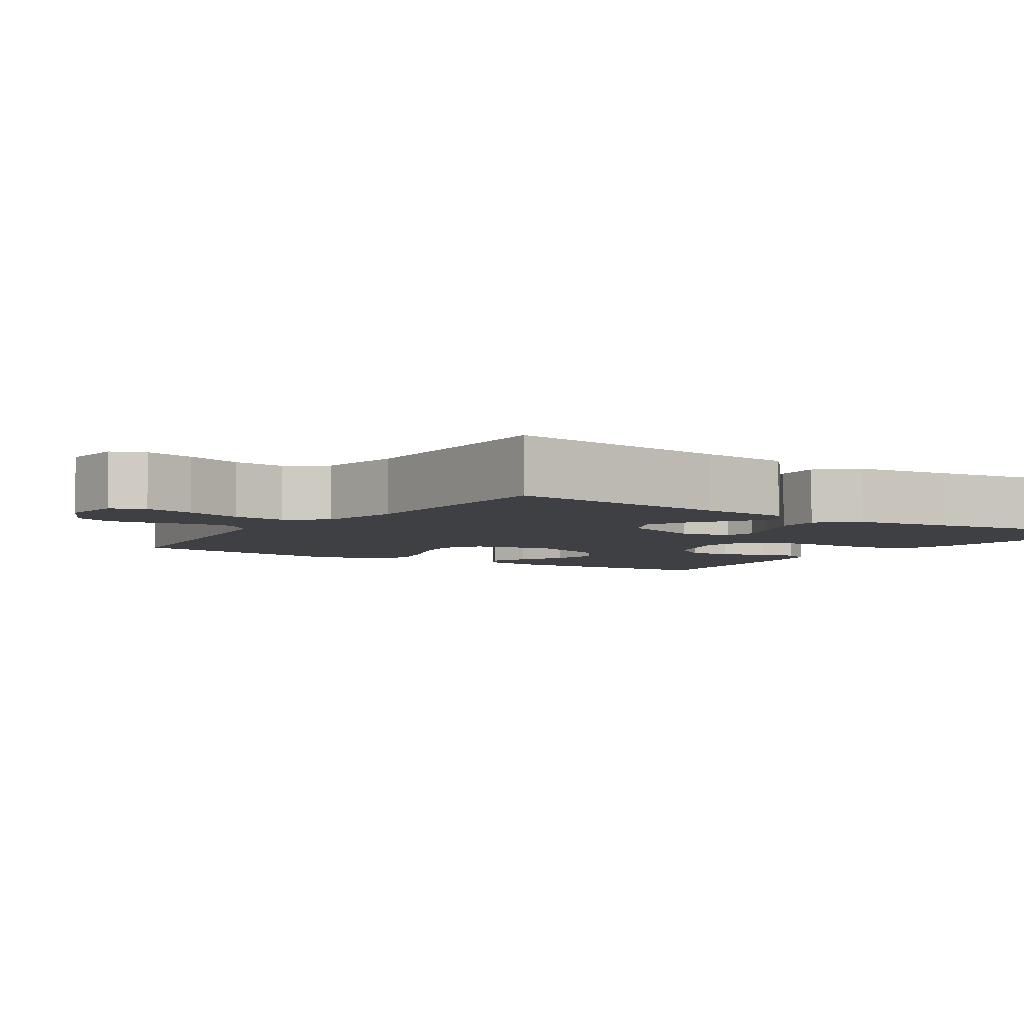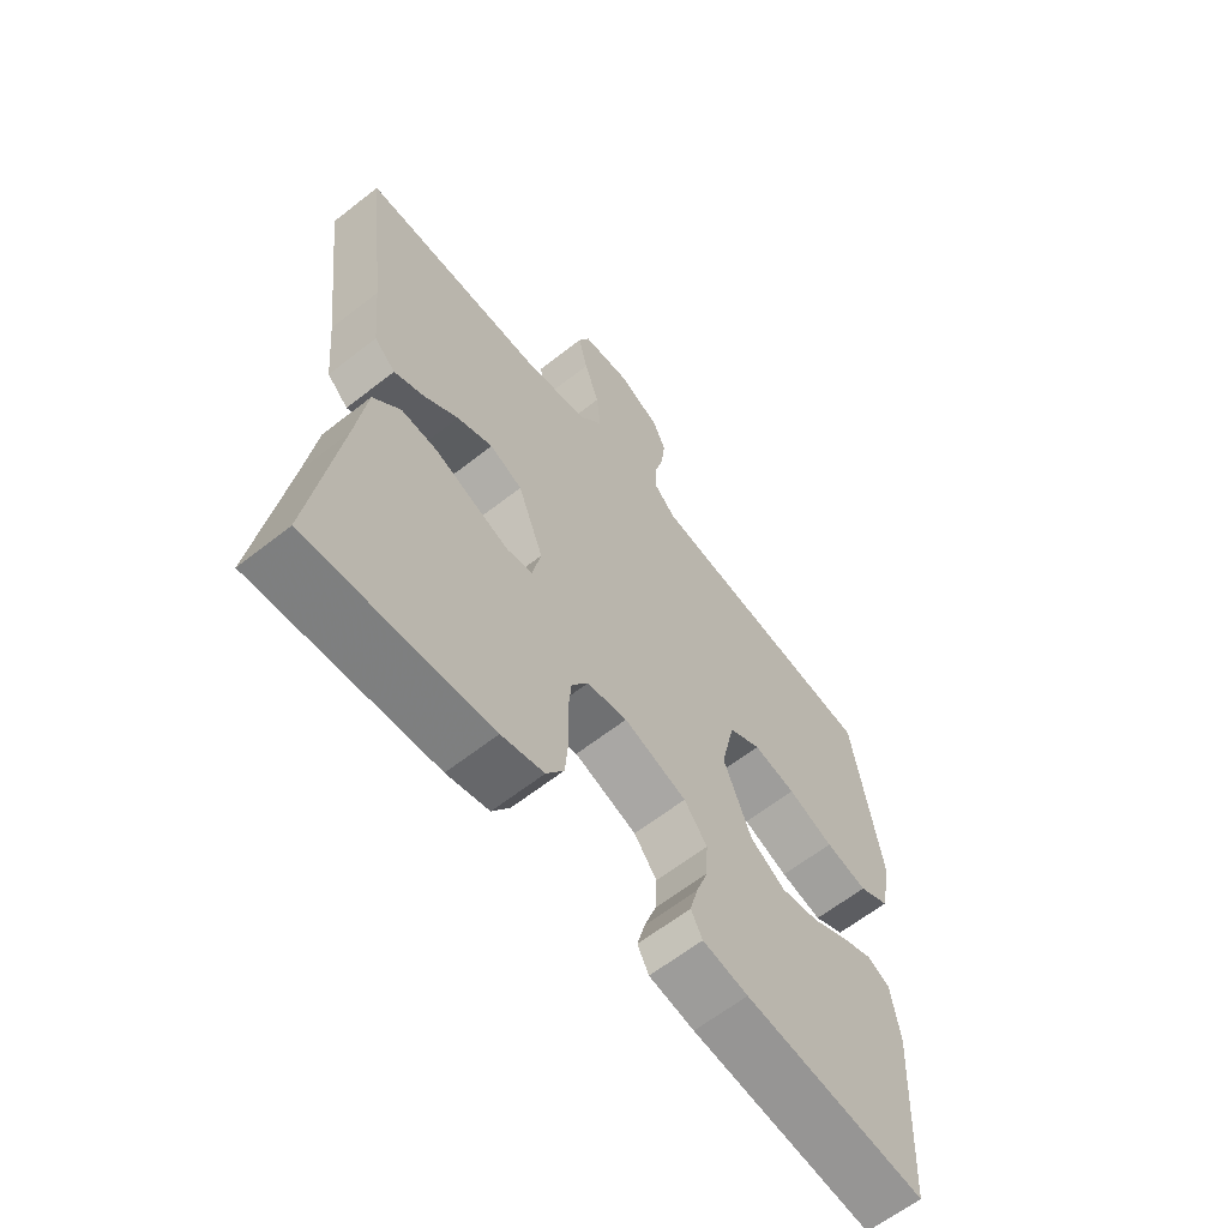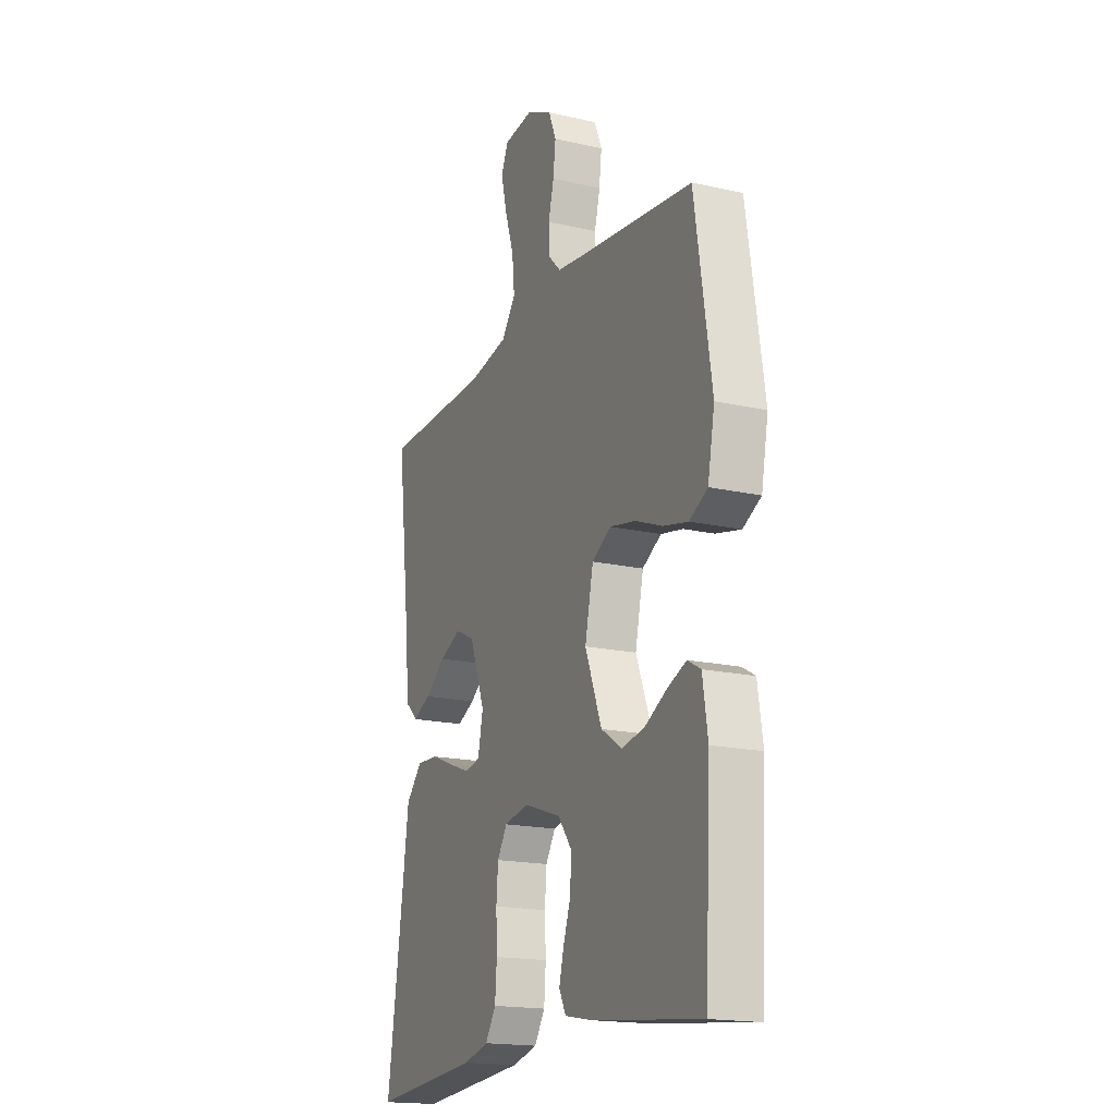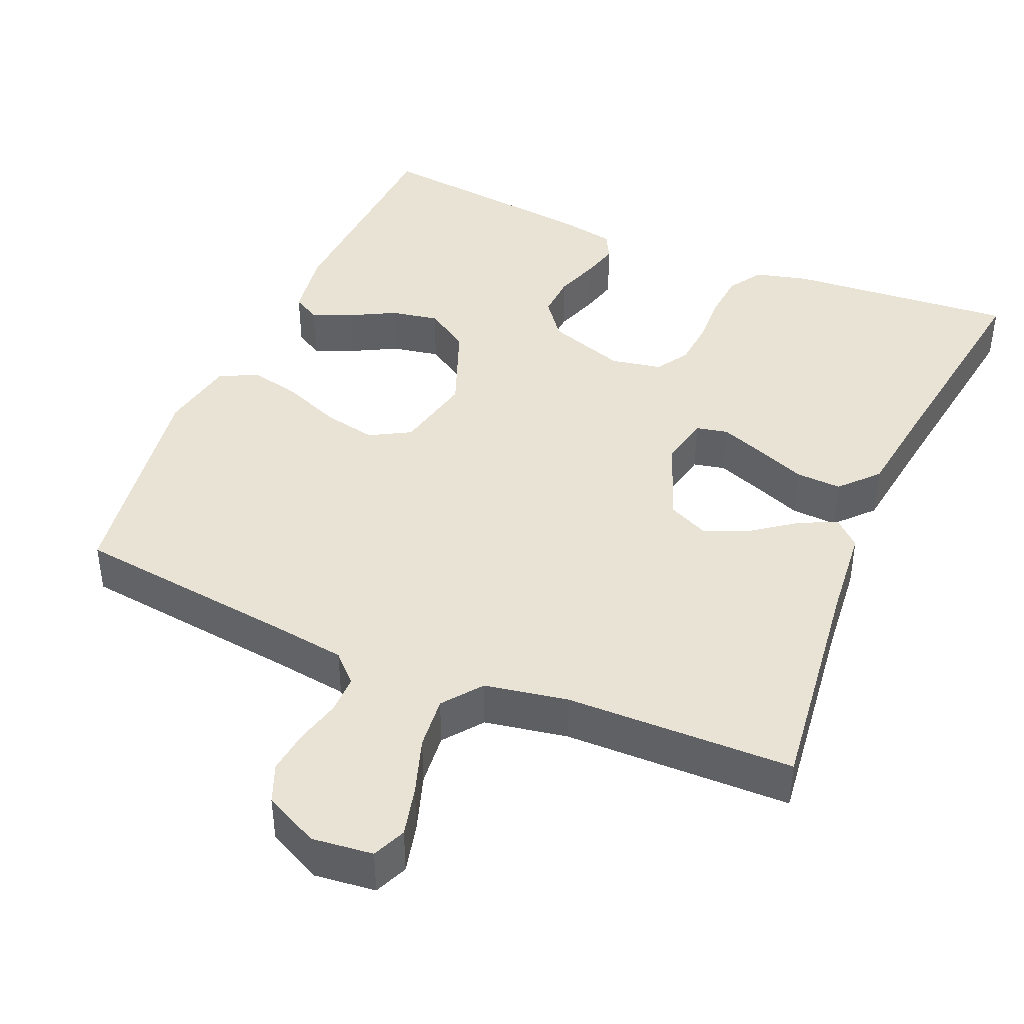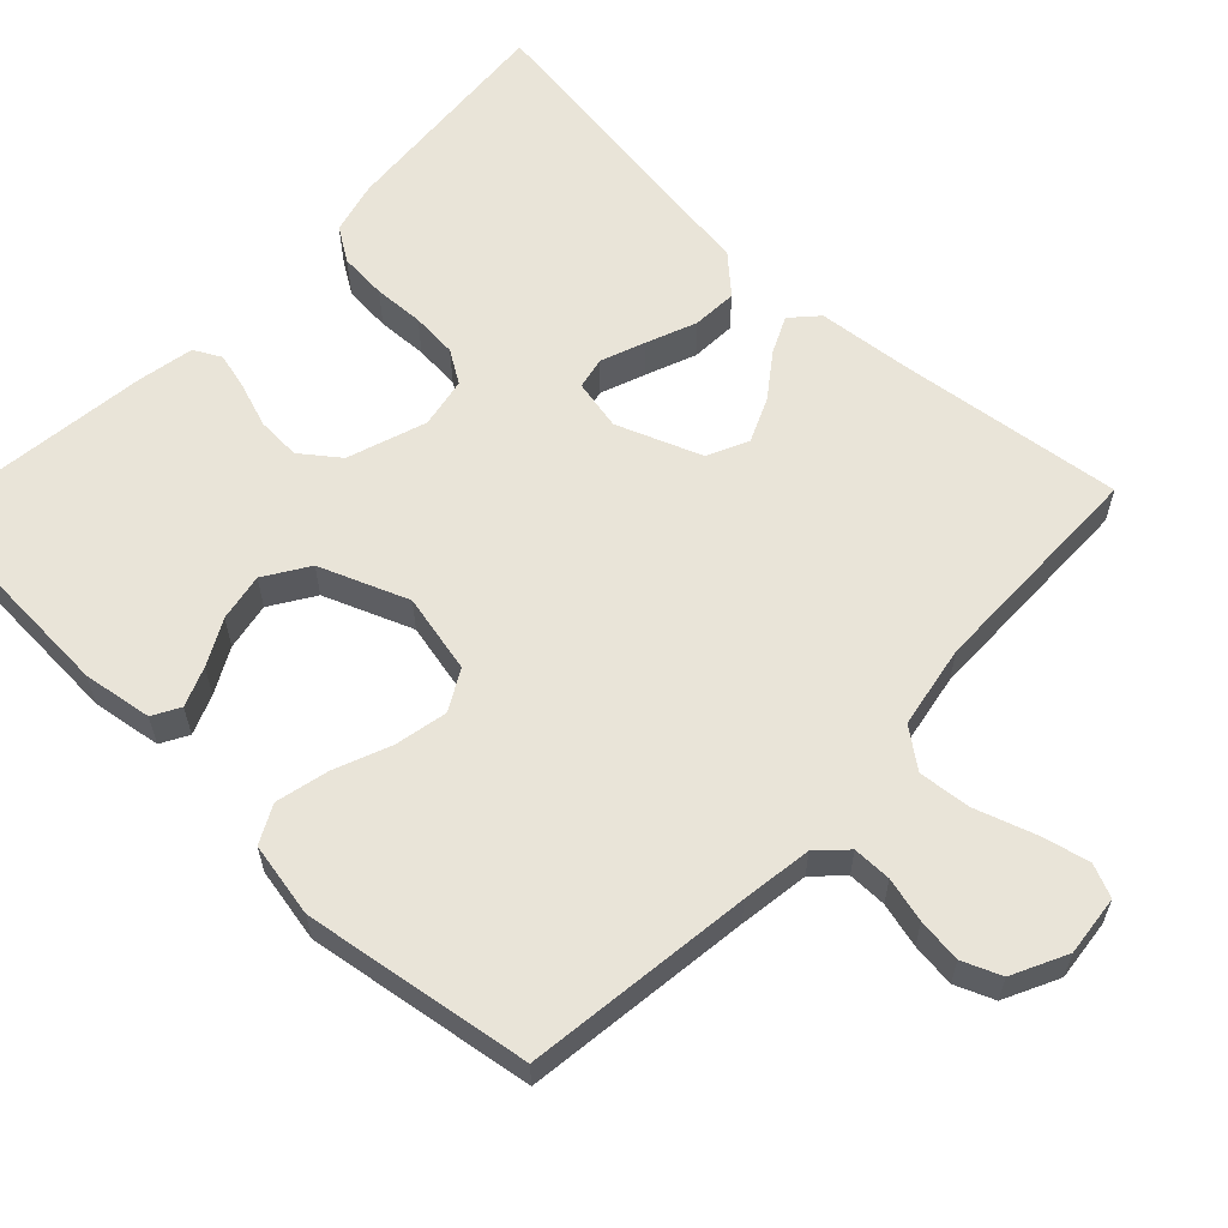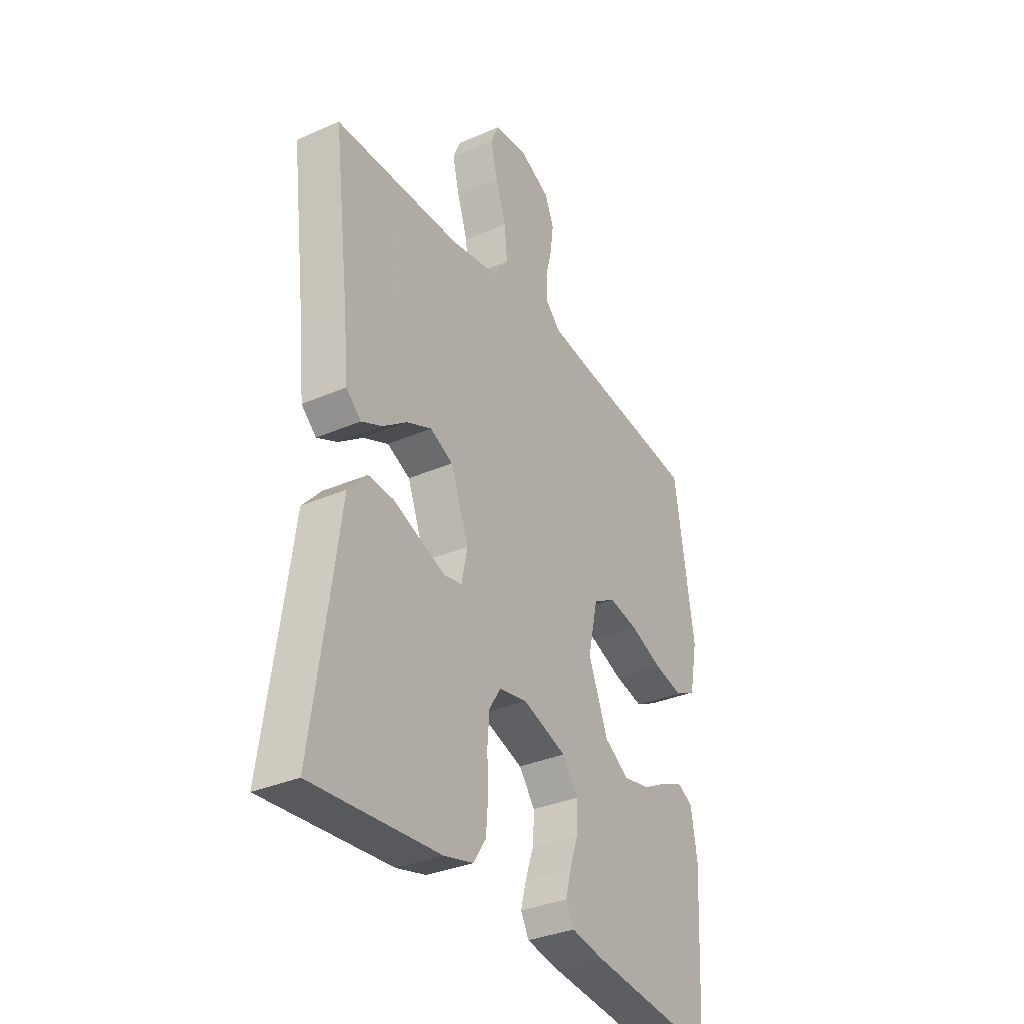
<metadata>
{"format":"obj","ext":"obj","renderer":"f3d","projection":"perspective","resolution":1024,"background":"white","views":[{"elev":-5.0,"azim":56.5,"up":"+Y"},{"elev":-63.1,"azim":128.4,"up":"+Z"},{"elev":-18.0,"azim":-113.9,"up":"+Z"},{"elev":42.3,"azim":23.2,"up":"+Y"},{"elev":60.4,"azim":-46.4,"up":"+Y"},{"elev":-33.7,"azim":120.7,"up":"+Z"}]}
</metadata>
<code>
v -0.5 0.07 0.5
v -0.2 0.07 0.537
v -0.107 0.07 0.55
v -0.071 0.07 0.586
v -0.071 0.07 0.637
v -0.086 0.07 0.696
v -0.093 0.07 0.754
v -0.072 0.07 0.805
v 0 0.07 0.84
v 0.08 0.07 0.831
v 0.099 0.07 0.787
v 0.083 0.07 0.721
v 0.058 0.07 0.646
v 0.051 0.07 0.576
v 0.09 0.07 0.525
v 0.2 0.07 0.505
v 0.5 0.07 0.5
v 0.463 0.07 0.2
v 0.451 0.07 0.078
v 0.416 0.07 0.046
v 0.367 0.07 0.069
v 0.31 0.07 0.111
v 0.251 0.07 0.137
v 0.197 0.07 0.112
v 0.154 0.07 0
v 0.168 0.07 -0.067
v 0.21 0.07 -0.076
v 0.269 0.07 -0.054
v 0.335 0.07 -0.028
v 0.395 0.07 -0.025
v 0.44 0.07 -0.074
v 0.457 0.07 -0.2
v 0.5 0.07 -0.5
v 0.2 0.07 -0.475
v 0.13 0.07 -0.457
v 0.101 0.07 -0.412
v 0.096 0.07 -0.349
v 0.099 0.07 -0.282
v 0.094 0.07 -0.221
v 0.067 0.07 -0.178
v 0 0.07 -0.165
v -0.104 0.07 -0.2
v -0.142 0.07 -0.25
v -0.139 0.07 -0.308
v -0.119 0.07 -0.366
v -0.106 0.07 -0.416
v -0.125 0.07 -0.452
v -0.2 0.07 -0.466
v -0.5 0.07 -0.5
v -0.516 0.07 -0.2
v -0.502 0.07 -0.109
v -0.466 0.07 -0.089
v -0.414 0.07 -0.11
v -0.354 0.07 -0.142
v -0.291 0.07 -0.154
v -0.233 0.07 -0.117
v -0.187 0.07 0
v -0.21 0.07 0.105
v -0.263 0.07 0.135
v -0.333 0.07 0.121
v -0.408 0.07 0.091
v -0.477 0.07 0.075
v -0.527 0.07 0.101
v -0.546 0.07 0.2
v -0.5 0 0.5
v -0.2 0 0.537
v -0.107 0 0.55
v -0.071 0 0.586
v -0.071 0 0.637
v -0.086 0 0.696
v -0.093 0 0.754
v -0.072 0 0.805
v 0 0 0.84
v 0.08 0 0.831
v 0.099 0 0.787
v 0.083 0 0.721
v 0.058 0 0.646
v 0.051 0 0.576
v 0.09 0 0.525
v 0.2 0 0.505
v 0.5 0 0.5
v 0.463 0 0.2
v 0.451 0 0.078
v 0.416 0 0.046
v 0.367 0 0.069
v 0.31 0 0.111
v 0.251 0 0.137
v 0.197 0 0.112
v 0.154 0 0
v 0.168 0 -0.067
v 0.21 0 -0.076
v 0.269 0 -0.054
v 0.335 0 -0.028
v 0.395 0 -0.025
v 0.44 0 -0.074
v 0.457 0 -0.2
v 0.5 0 -0.5
v 0.2 0 -0.475
v 0.13 0 -0.457
v 0.101 0 -0.412
v 0.096 0 -0.349
v 0.099 0 -0.282
v 0.094 0 -0.221
v 0.067 0 -0.178
v 0 0 -0.165
v -0.104 0 -0.2
v -0.142 0 -0.25
v -0.139 0 -0.308
v -0.119 0 -0.366
v -0.106 0 -0.416
v -0.125 0 -0.452
v -0.2 0 -0.466
v -0.5 0 -0.5
v -0.516 0 -0.2
v -0.502 0 -0.109
v -0.466 0 -0.089
v -0.414 0 -0.11
v -0.354 0 -0.142
v -0.291 0 -0.154
v -0.233 0 -0.117
v -0.187 0 0
v -0.21 0 0.105
v -0.263 0 0.135
v -0.333 0 0.121
v -0.408 0 0.091
v -0.477 0 0.075
v -0.527 0 0.101
v -0.546 0 0.2
f 64 1 2
f 63 64 2
f 62 63 2
f 61 62 2
f 60 61 2
f 59 60 2 3
f 58 59 3 4
f 57 58 4
f 52 53 54
f 51 52 54
f 50 51 54
f 49 50 54
f 48 49 54
f 47 48 54
f 46 47 54
f 45 46 54
f 44 45 54
f 43 44 54 55
f 42 43 55 56
f 36 37 38
f 35 36 38
f 34 35 38
f 33 34 38
f 32 33 38
f 32 38 39
f 31 32 39
f 30 31 39
f 29 30 39
f 28 29 39
f 27 28 39 40
f 20 21 22
f 19 20 22
f 18 19 22
f 18 22 23
f 17 18 23
f 16 17 23
f 15 16 23 24
f 11 12 13
f 10 11 13
f 9 10 13
f 8 9 13
f 7 8 13
f 6 7 13
f 5 6 13
f 4 5 13 14
f 15 24 25
f 14 15 25
f 4 14 25
f 57 4 25
f 26 27 40 41
f 42 56 57
f 41 42 57
f 26 41 57
f 25 26 57
f 66 65 128
f 66 128 127
f 66 127 126
f 66 126 125
f 66 125 124
f 67 66 124 123
f 68 67 123 122
f 68 122 121
f 118 117 116
f 118 116 115
f 118 115 114
f 118 114 113
f 118 113 112
f 118 112 111
f 118 111 110
f 118 110 109
f 118 109 108
f 119 118 108 107
f 120 119 107 106
f 102 101 100
f 102 100 99
f 102 99 98
f 102 98 97
f 102 97 96
f 103 102 96
f 103 96 95
f 103 95 94
f 103 94 93
f 103 93 92
f 104 103 92 91
f 86 85 84
f 86 84 83
f 86 83 82
f 87 86 82
f 87 82 81
f 87 81 80
f 88 87 80 79
f 77 76 75
f 77 75 74
f 77 74 73
f 77 73 72
f 77 72 71
f 77 71 70
f 77 70 69
f 78 77 69 68
f 89 88 79
f 89 79 78
f 89 78 68
f 89 68 121
f 105 104 91 90
f 121 120 106
f 121 106 105
f 121 105 90
f 121 90 89
f 1 65 66 2
f 2 66 67 3
f 3 67 68 4
f 4 68 69 5
f 5 69 70 6
f 6 70 71 7
f 7 71 72 8
f 8 72 73 9
f 9 73 74 10
f 10 74 75 11
f 11 75 76 12
f 12 76 77 13
f 13 77 78 14
f 14 78 79 15
f 15 79 80 16
f 16 80 81 17
f 17 81 82 18
f 18 82 83 19
f 19 83 84 20
f 20 84 85 21
f 21 85 86 22
f 22 86 87 23
f 23 87 88 24
f 24 88 89 25
f 25 89 90 26
f 26 90 91 27
f 27 91 92 28
f 28 92 93 29
f 29 93 94 30
f 30 94 95 31
f 31 95 96 32
f 32 96 97 33
f 33 97 98 34
f 34 98 99 35
f 35 99 100 36
f 36 100 101 37
f 37 101 102 38
f 38 102 103 39
f 39 103 104 40
f 40 104 105 41
f 41 105 106 42
f 42 106 107 43
f 43 107 108 44
f 44 108 109 45
f 45 109 110 46
f 46 110 111 47
f 47 111 112 48
f 48 112 113 49
f 49 113 114 50
f 50 114 115 51
f 51 115 116 52
f 52 116 117 53
f 53 117 118 54
f 54 118 119 55
f 55 119 120 56
f 56 120 121 57
f 57 121 122 58
f 58 122 123 59
f 59 123 124 60
f 60 124 125 61
f 61 125 126 62
f 62 126 127 63
f 63 127 128 64
f 64 128 65 1

</code>
